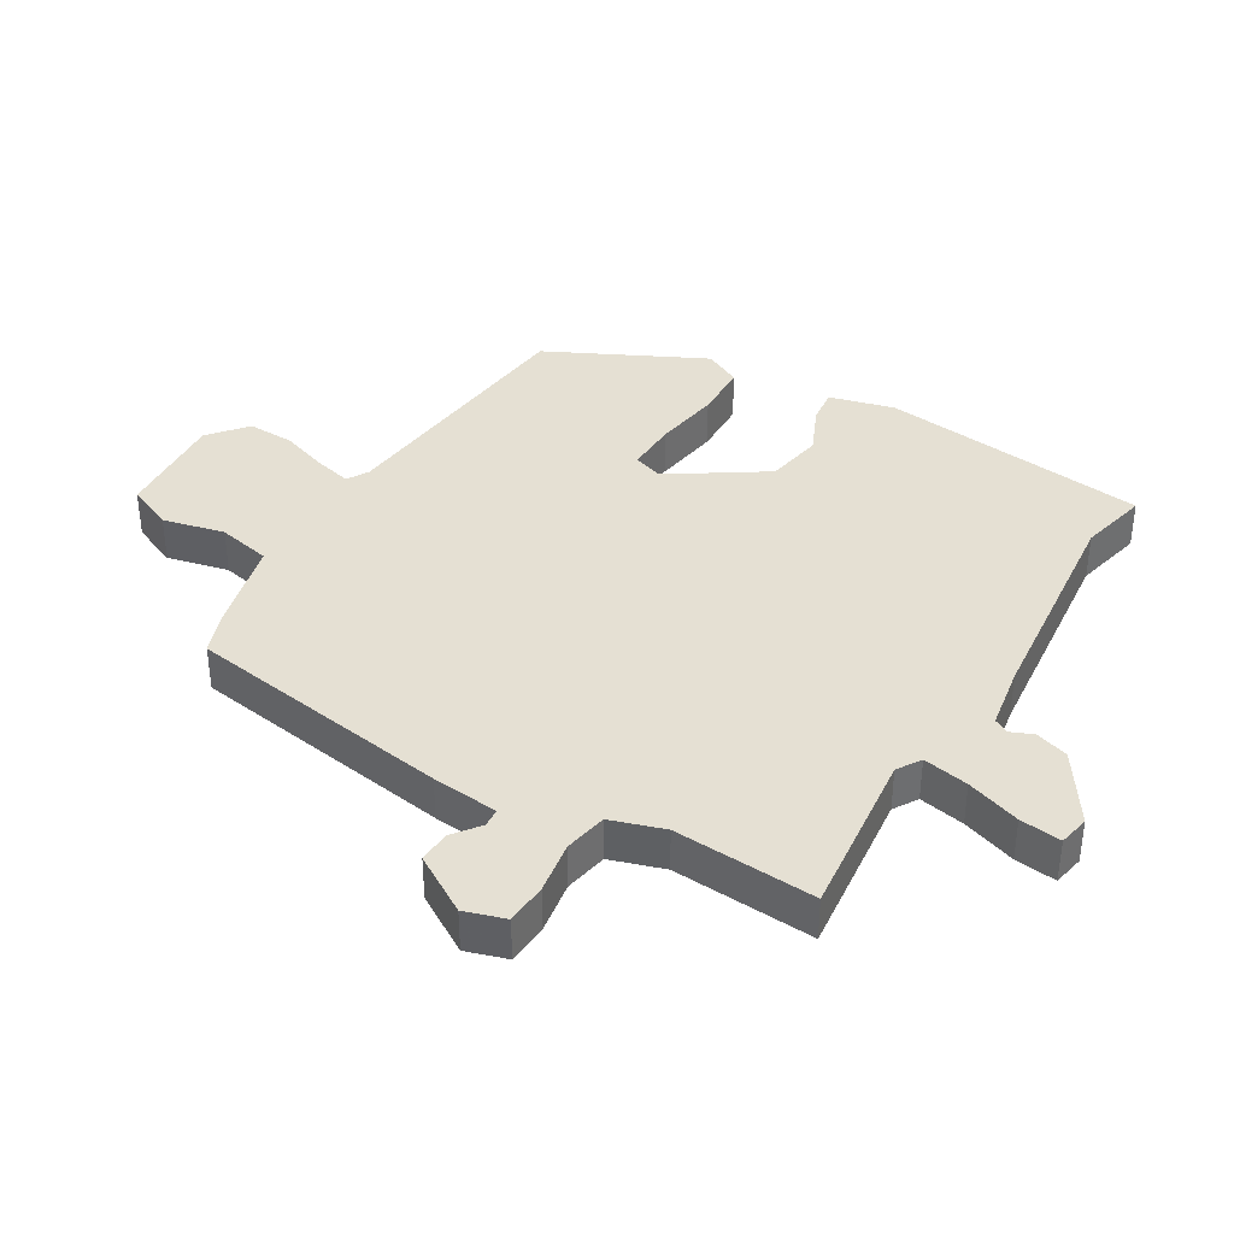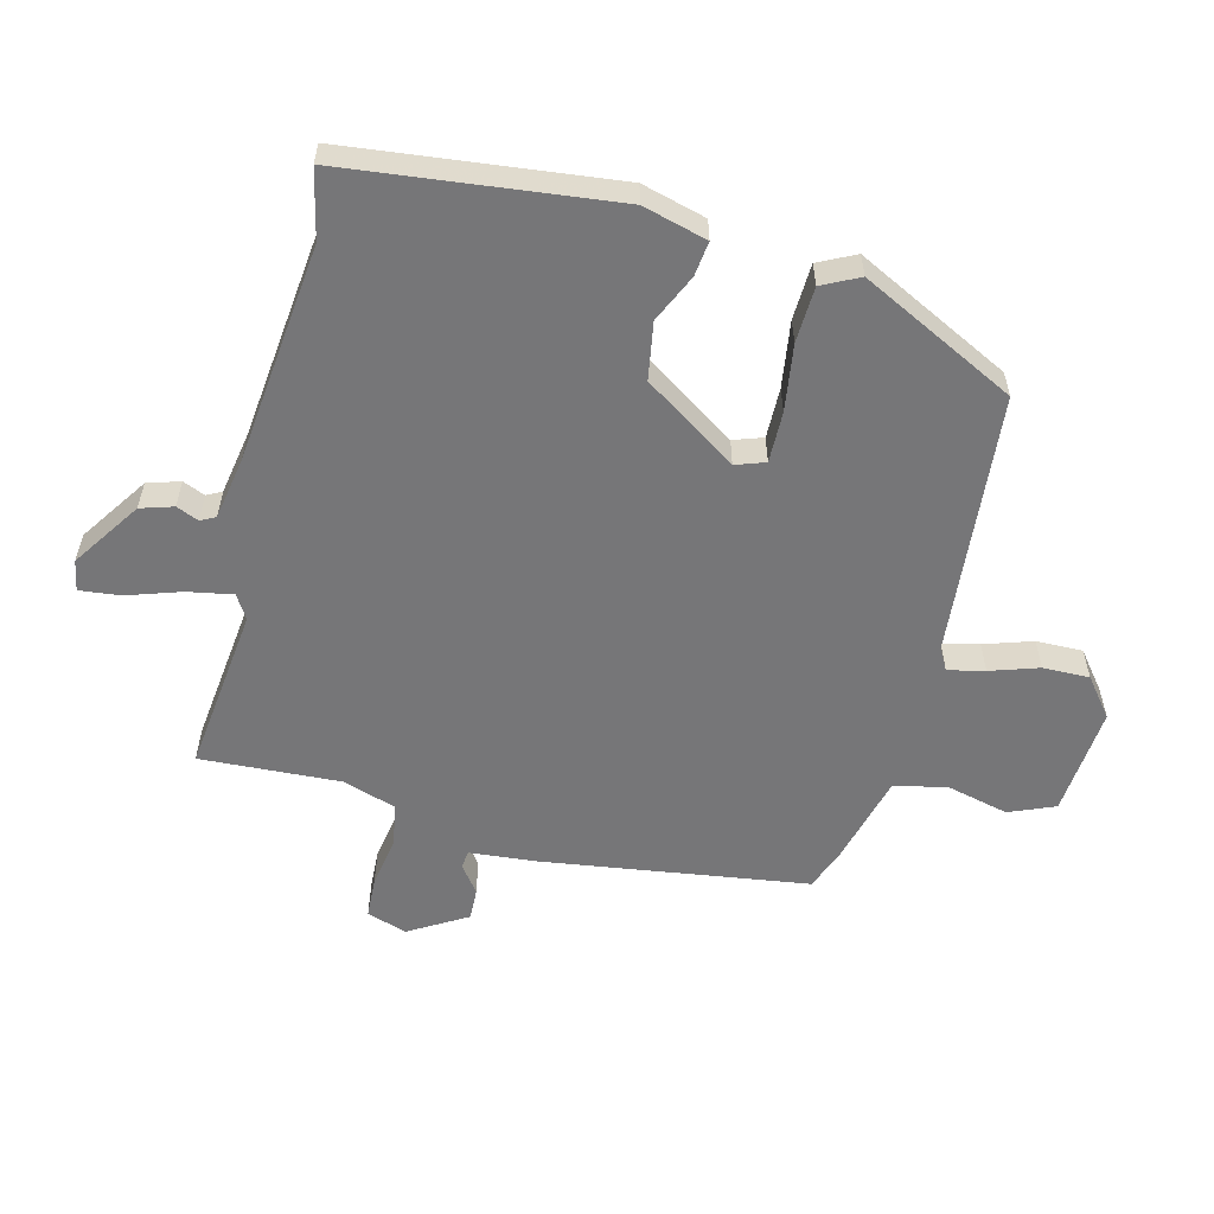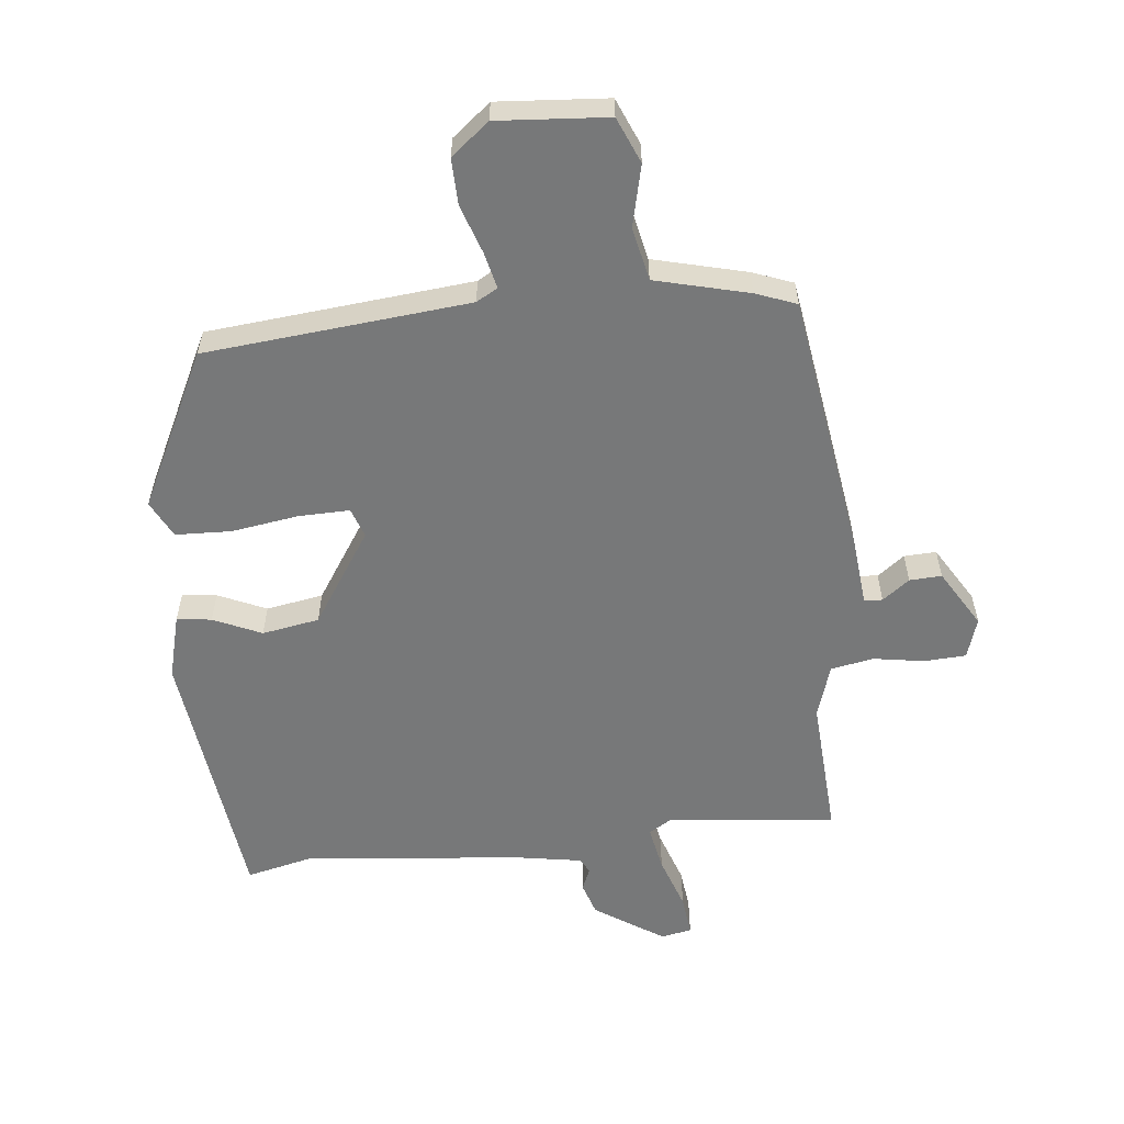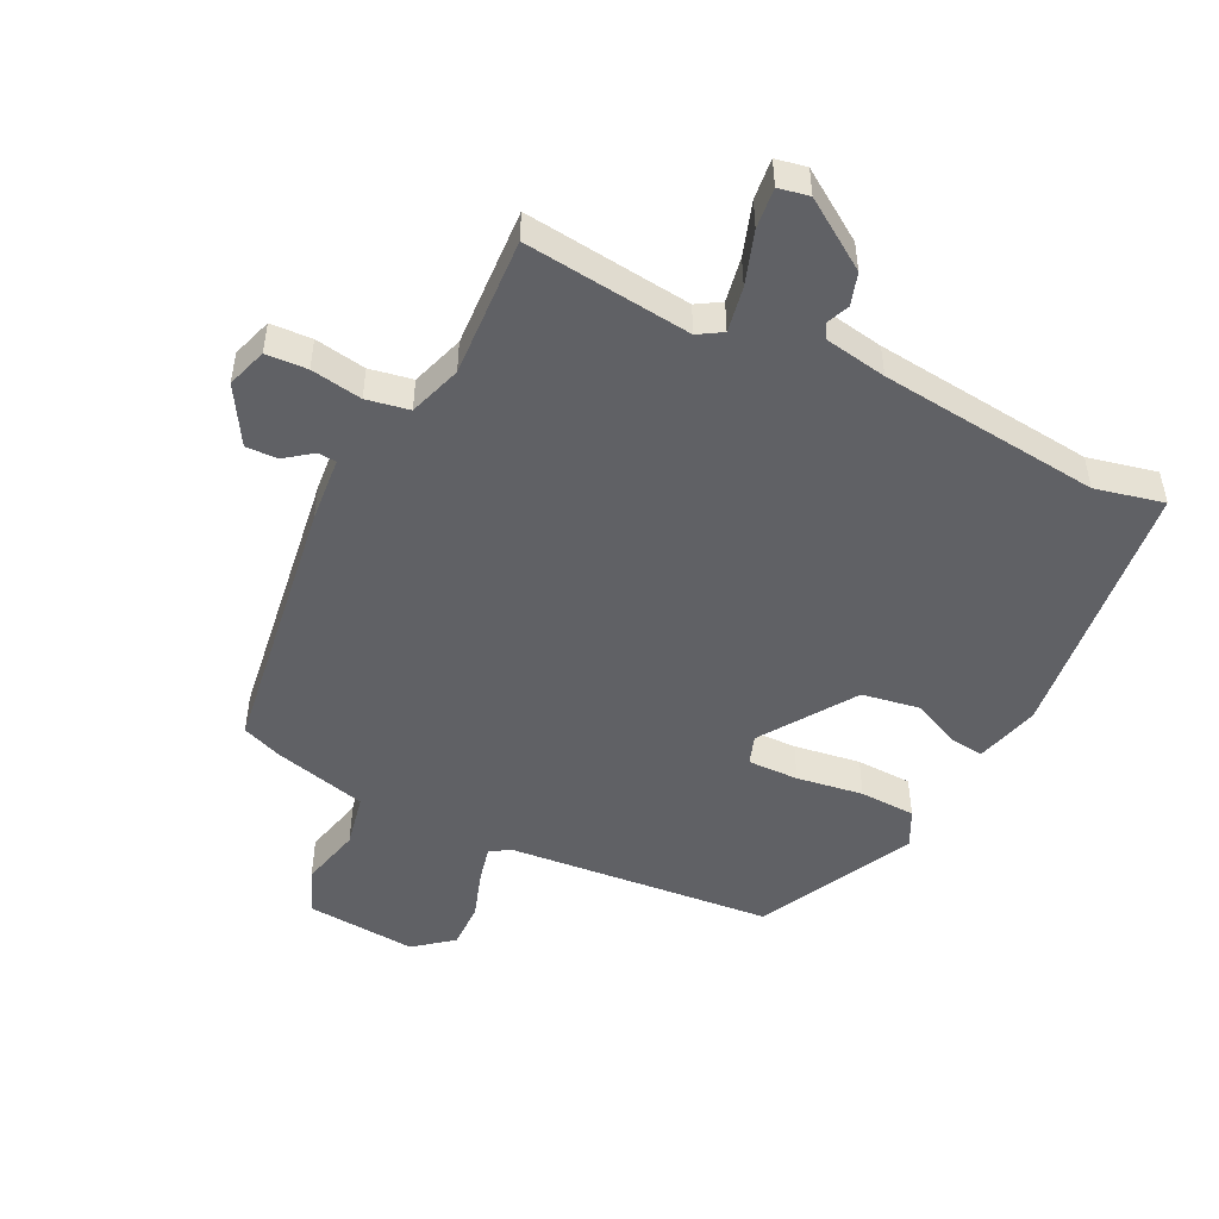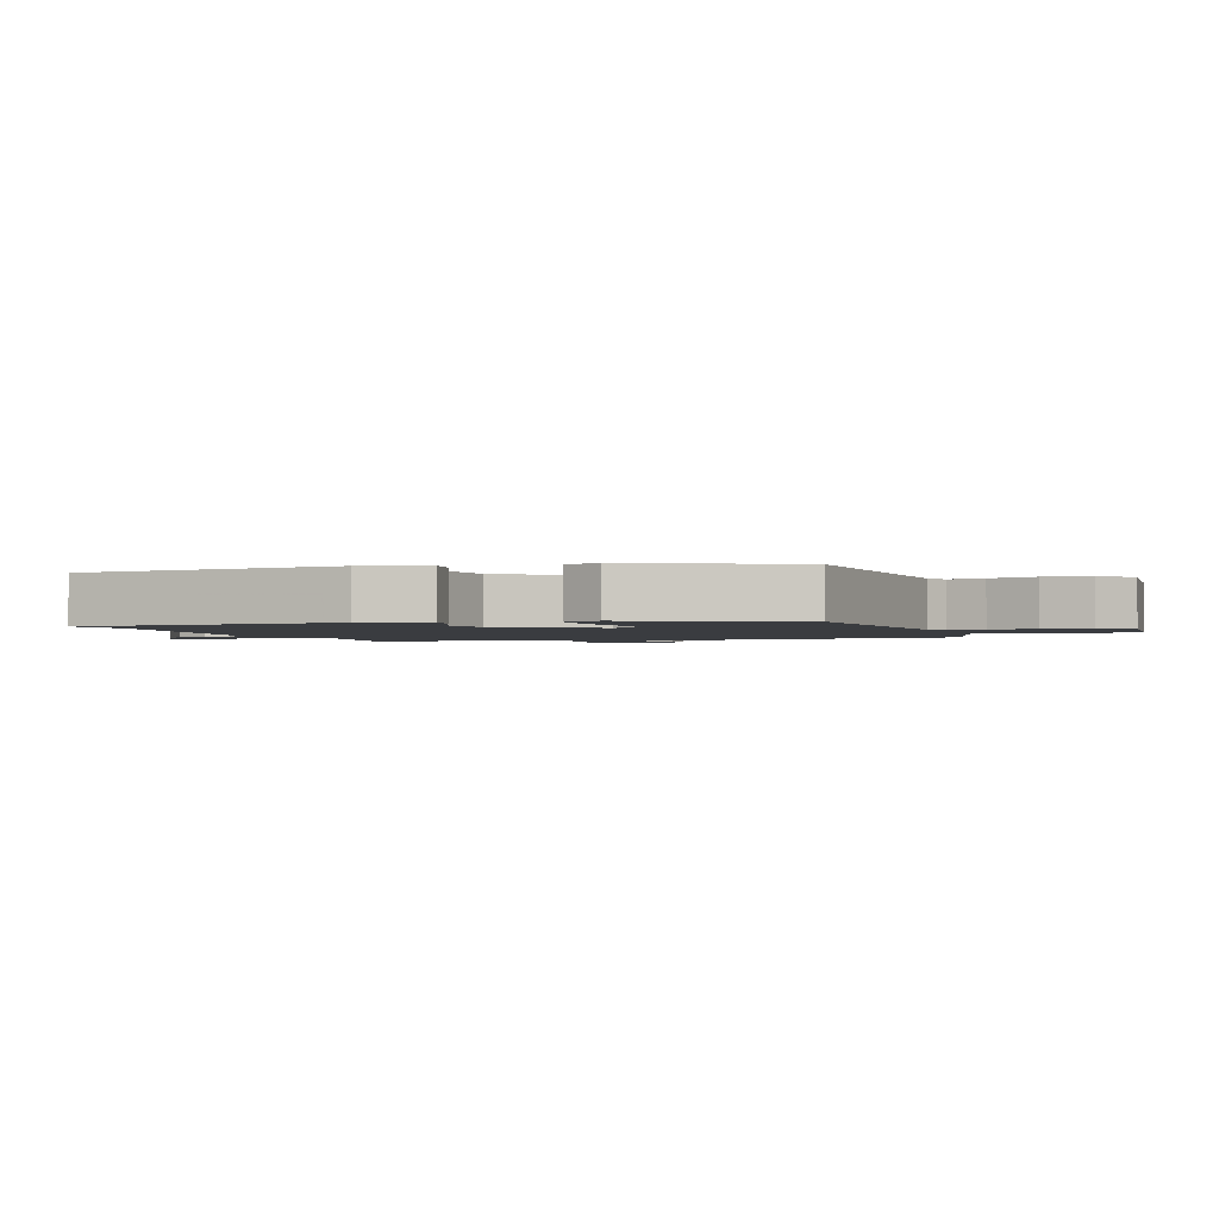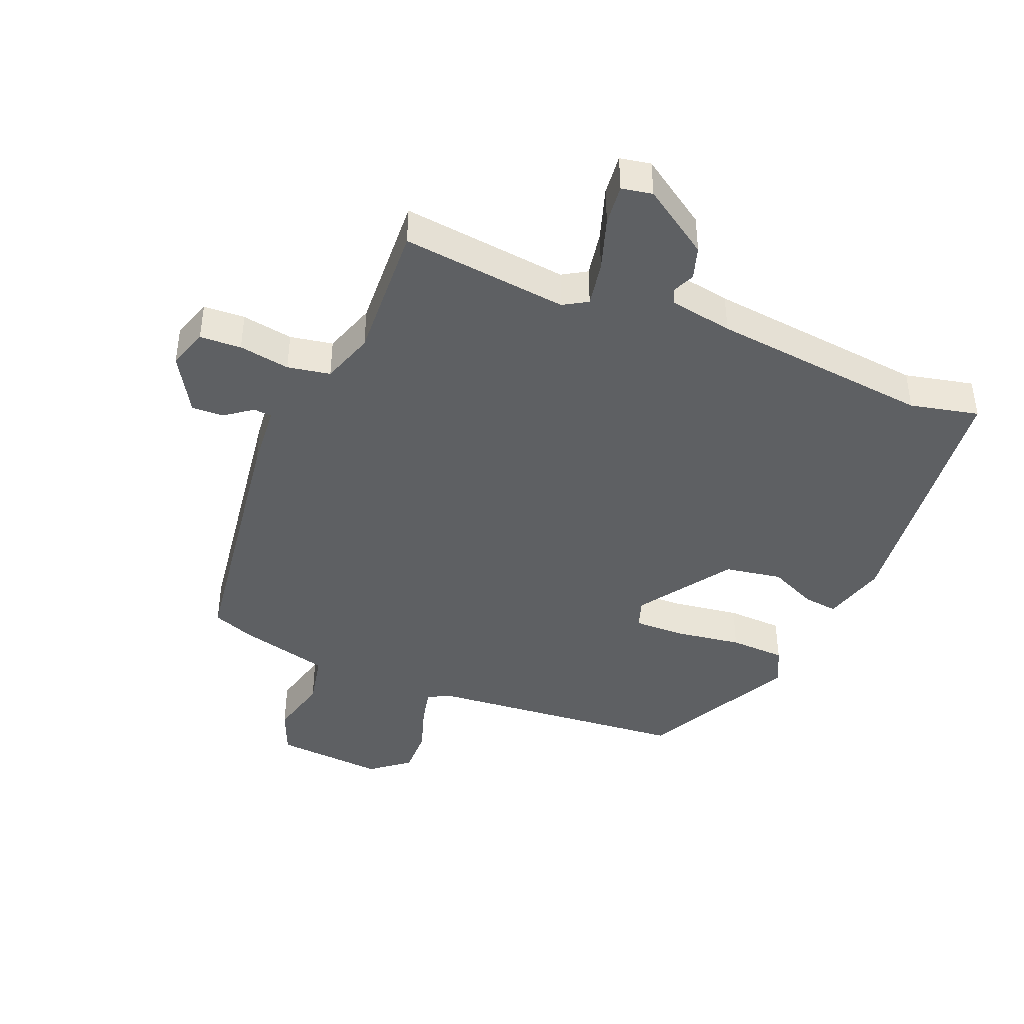
<metadata>
{"format":"obj","ext":"obj","renderer":"f3d","projection":"perspective","resolution":1024,"background":"white","views":[{"elev":38.1,"azim":-58.4,"up":"+Y"},{"elev":-56.9,"azim":76.0,"up":"+Y"},{"elev":-57.4,"azim":-173.3,"up":"+Y"},{"elev":-49.1,"azim":-26.0,"up":"+Y"},{"elev":-1.9,"azim":109.0,"up":"+Y"},{"elev":-42.2,"azim":-22.2,"up":"+Y"}]}
</metadata>
<code>
v -0.482 0.07 0.497
v -0.217 0.07 0.465
v -0.179 0.07 0.488
v -0.192 0.07 0.56
v -0.22 0.07 0.645
v -0.227 0.07 0.71
v -0.178 0.07 0.719
v -0.07 0.07 0.646
v -0.054 0.07 0.594
v -0.069 0.07 0.559
v -0.057 0.07 0.535
v 0.043 0.07 0.517
v 0.393 0.07 0.477
v 0.502 0.07 0.501
v 0.549 0.07 0.076
v 0.521 0.07 -0.026
v 0.466 0.07 -0.019
v 0.39 0.07 0.016
v 0.299 0.07 0.001
v 0.2 0.07 -0.146
v 0.216 0.07 -0.193
v 0.297 0.07 -0.192
v 0.403 0.07 -0.177
v 0.492 0.07 -0.181
v 0.521 0.07 -0.24
v 0.396 0.07 -0.486
v -0.024 0.07 -0.522
v -0.058 0.07 -0.541
v -0.045 0.07 -0.599
v -0.02 0.07 -0.676
v -0.019 0.07 -0.75
v -0.08 0.07 -0.798
v -0.255 0.07 -0.783
v -0.285 0.07 -0.71
v -0.261 0.07 -0.613
v -0.278 0.07 -0.528
v -0.426 0.07 -0.489
v -0.49 0.07 -0.464
v -0.549 0.07 -0.041
v -0.558 0.07 0.064
v -0.587 0.07 0.067
v -0.63 0.07 0.035
v -0.681 0.07 0.033
v -0.735 0.07 0.125
v -0.714 0.07 0.189
v -0.648 0.07 0.192
v -0.567 0.07 0.178
v -0.499 0.07 0.19
v -0.471 0.07 0.274
v -0.482 0 0.497
v -0.217 0 0.465
v -0.179 0 0.488
v -0.192 0 0.56
v -0.22 0 0.645
v -0.227 0 0.71
v -0.178 0 0.719
v -0.07 0 0.646
v -0.054 0 0.594
v -0.069 0 0.559
v -0.057 0 0.535
v 0.043 0 0.517
v 0.393 0 0.477
v 0.502 0 0.501
v 0.549 0 0.076
v 0.521 0 -0.026
v 0.466 0 -0.019
v 0.39 0 0.016
v 0.299 0 0.001
v 0.2 0 -0.146
v 0.216 0 -0.193
v 0.297 0 -0.192
v 0.403 0 -0.177
v 0.492 0 -0.181
v 0.521 0 -0.24
v 0.396 0 -0.486
v -0.024 0 -0.522
v -0.058 0 -0.541
v -0.045 0 -0.599
v -0.02 0 -0.676
v -0.019 0 -0.75
v -0.08 0 -0.798
v -0.255 0 -0.783
v -0.285 0 -0.71
v -0.261 0 -0.613
v -0.278 0 -0.528
v -0.426 0 -0.489
v -0.49 0 -0.464
v -0.549 0 -0.041
v -0.558 0 0.064
v -0.587 0 0.067
v -0.63 0 0.035
v -0.681 0 0.033
v -0.735 0 0.125
v -0.714 0 0.189
v -0.648 0 0.192
v -0.567 0 0.178
v -0.499 0 0.19
v -0.471 0 0.274
f 45 46 47
f 44 45 47
f 43 44 47
f 42 43 47
f 41 42 47
f 40 41 47 48
f 39 40 48
f 38 39 48
f 37 38 48
f 36 37 48
f 33 34 35
f 32 33 35
f 31 32 35
f 30 31 35
f 29 30 35
f 28 29 35 36
f 36 48 49
f 28 36 49
f 27 28 49
f 25 26 27
f 24 25 27
f 23 24 27
f 22 23 27
f 16 17 18
f 15 16 18
f 14 15 18
f 13 14 18
f 12 13 18 19
f 11 12 19 20
f 8 9 10
f 7 8 10
f 6 7 10
f 5 6 10
f 4 5 10
f 11 20 21
f 10 11 21
f 4 10 21
f 3 4 21
f 49 1 2
f 2 3 21
f 49 2 21
f 27 49 21
f 21 22 27
f 96 95 94
f 96 94 93
f 96 93 92
f 96 92 91
f 96 91 90
f 97 96 90 89
f 97 89 88
f 97 88 87
f 97 87 86
f 97 86 85
f 84 83 82
f 84 82 81
f 84 81 80
f 84 80 79
f 84 79 78
f 85 84 78 77
f 98 97 85
f 98 85 77
f 98 77 76
f 76 75 74
f 76 74 73
f 76 73 72
f 76 72 71
f 67 66 65
f 67 65 64
f 67 64 63
f 67 63 62
f 68 67 62 61
f 69 68 61 60
f 59 58 57
f 59 57 56
f 59 56 55
f 59 55 54
f 59 54 53
f 70 69 60
f 70 60 59
f 70 59 53
f 70 53 52
f 51 50 98
f 70 52 51
f 70 51 98
f 70 98 76
f 76 71 70
f 1 50 51 2
f 2 51 52 3
f 3 52 53 4
f 4 53 54 5
f 5 54 55 6
f 6 55 56 7
f 7 56 57 8
f 8 57 58 9
f 9 58 59 10
f 10 59 60 11
f 11 60 61 12
f 12 61 62 13
f 13 62 63 14
f 14 63 64 15
f 15 64 65 16
f 16 65 66 17
f 17 66 67 18
f 18 67 68 19
f 19 68 69 20
f 20 69 70 21
f 21 70 71 22
f 22 71 72 23
f 23 72 73 24
f 24 73 74 25
f 25 74 75 26
f 26 75 76 27
f 27 76 77 28
f 28 77 78 29
f 29 78 79 30
f 30 79 80 31
f 31 80 81 32
f 32 81 82 33
f 33 82 83 34
f 34 83 84 35
f 35 84 85 36
f 36 85 86 37
f 37 86 87 38
f 38 87 88 39
f 39 88 89 40
f 40 89 90 41
f 41 90 91 42
f 42 91 92 43
f 43 92 93 44
f 44 93 94 45
f 45 94 95 46
f 46 95 96 47
f 47 96 97 48
f 48 97 98 49
f 49 98 50 1

</code>
